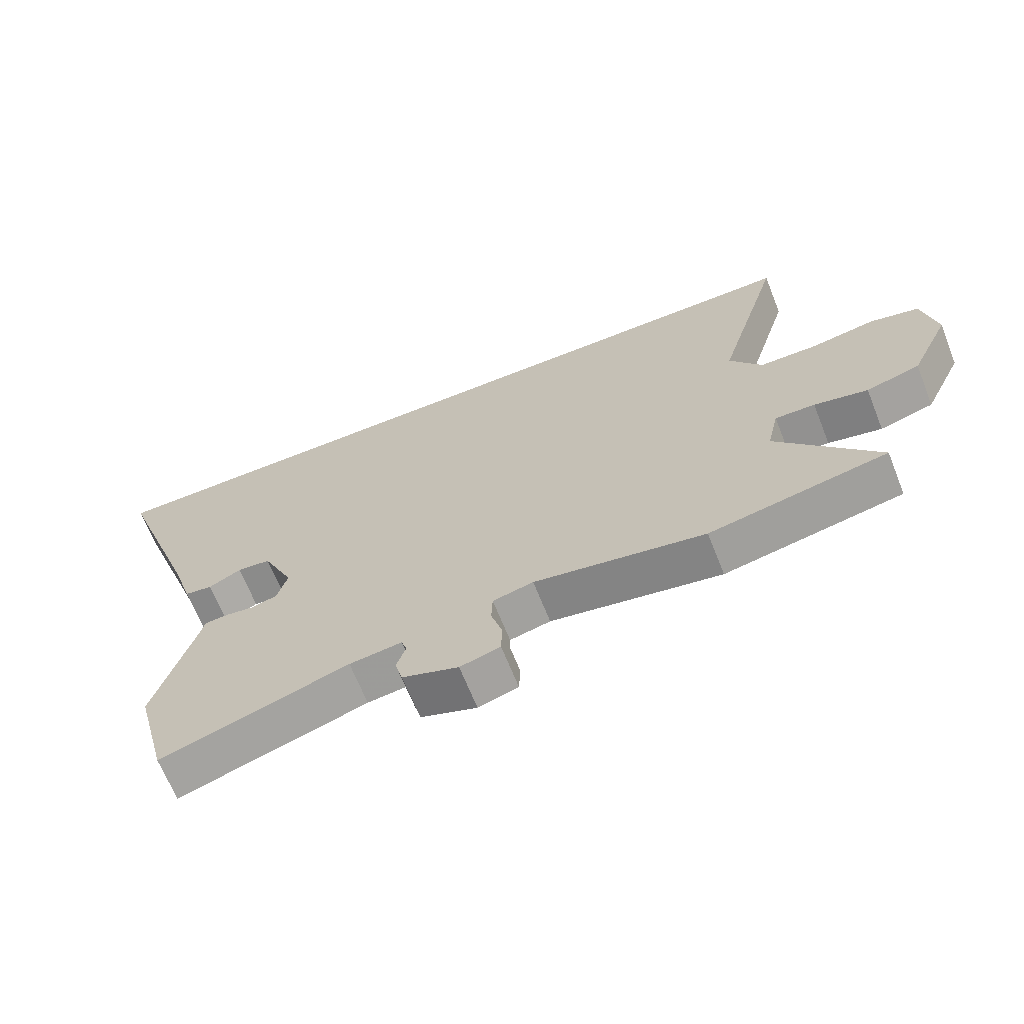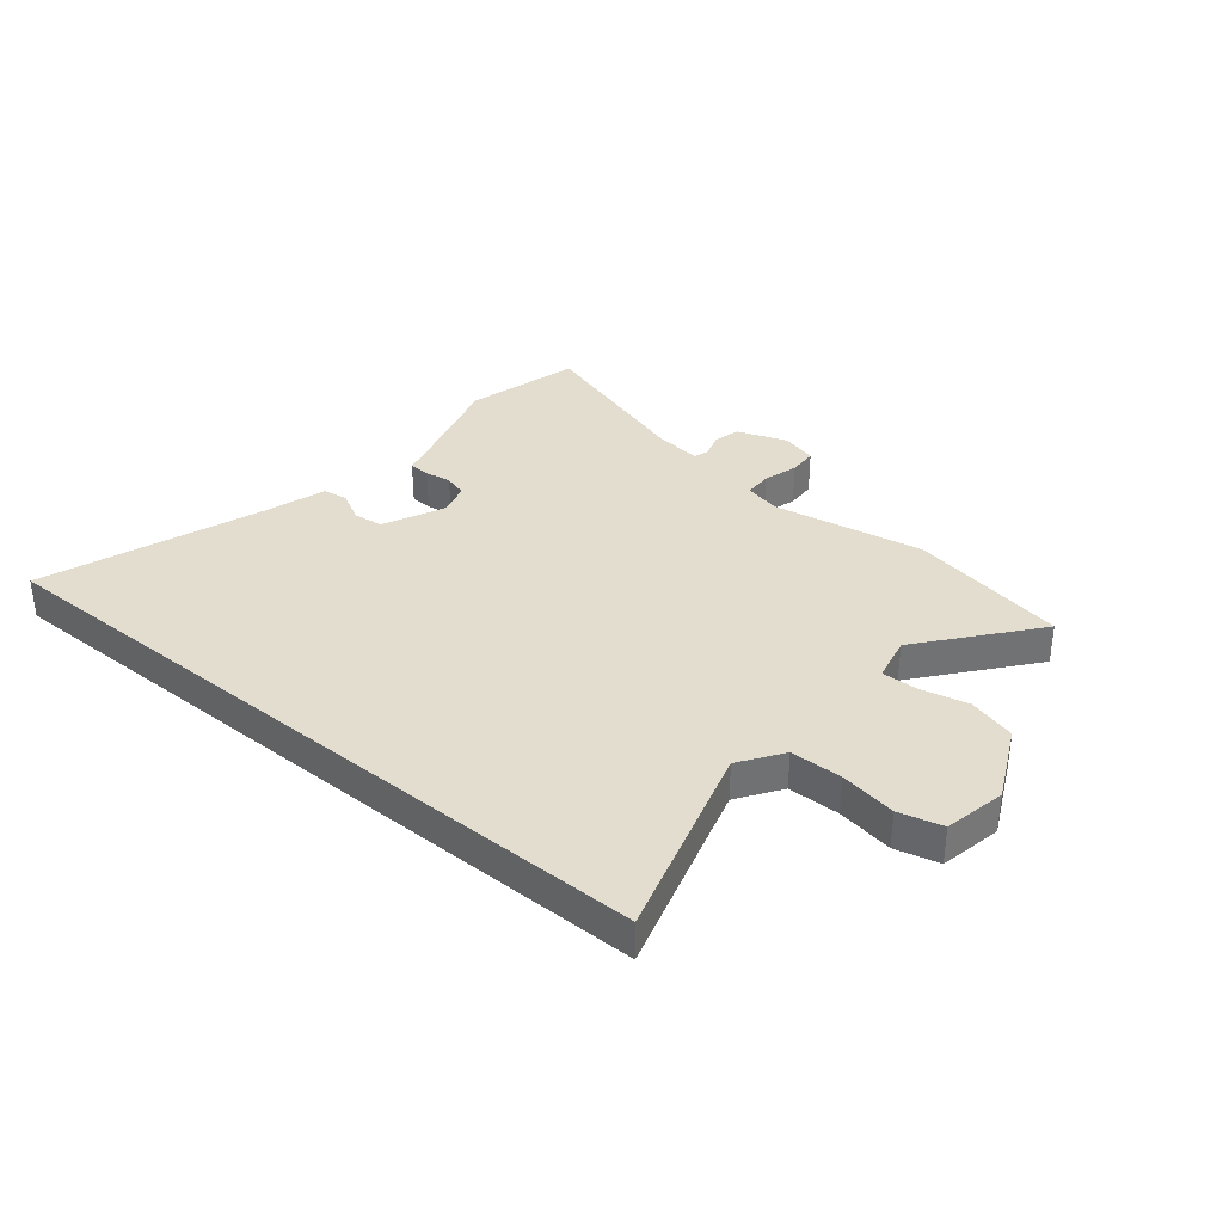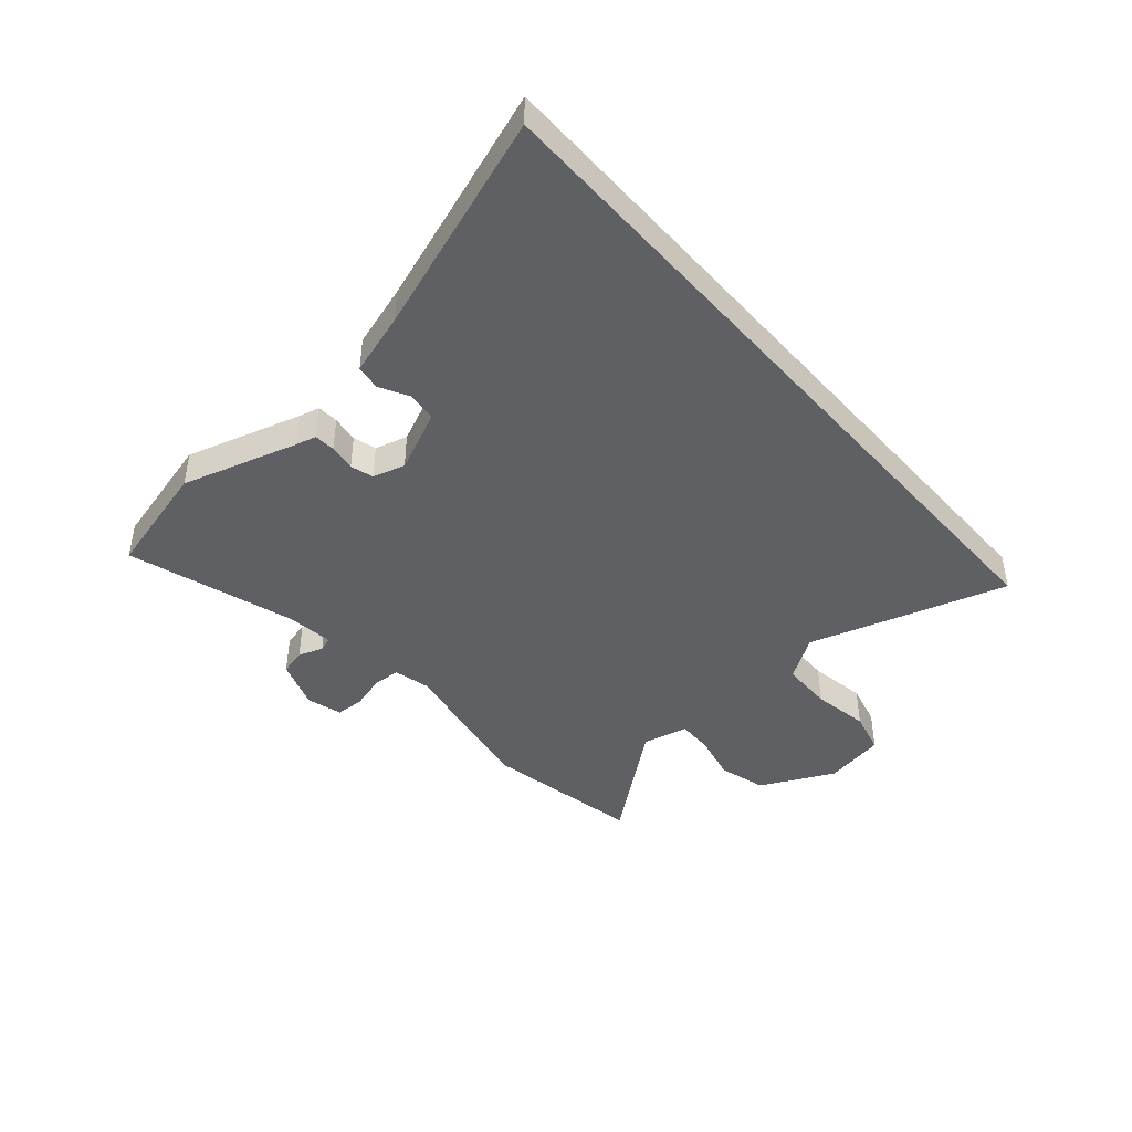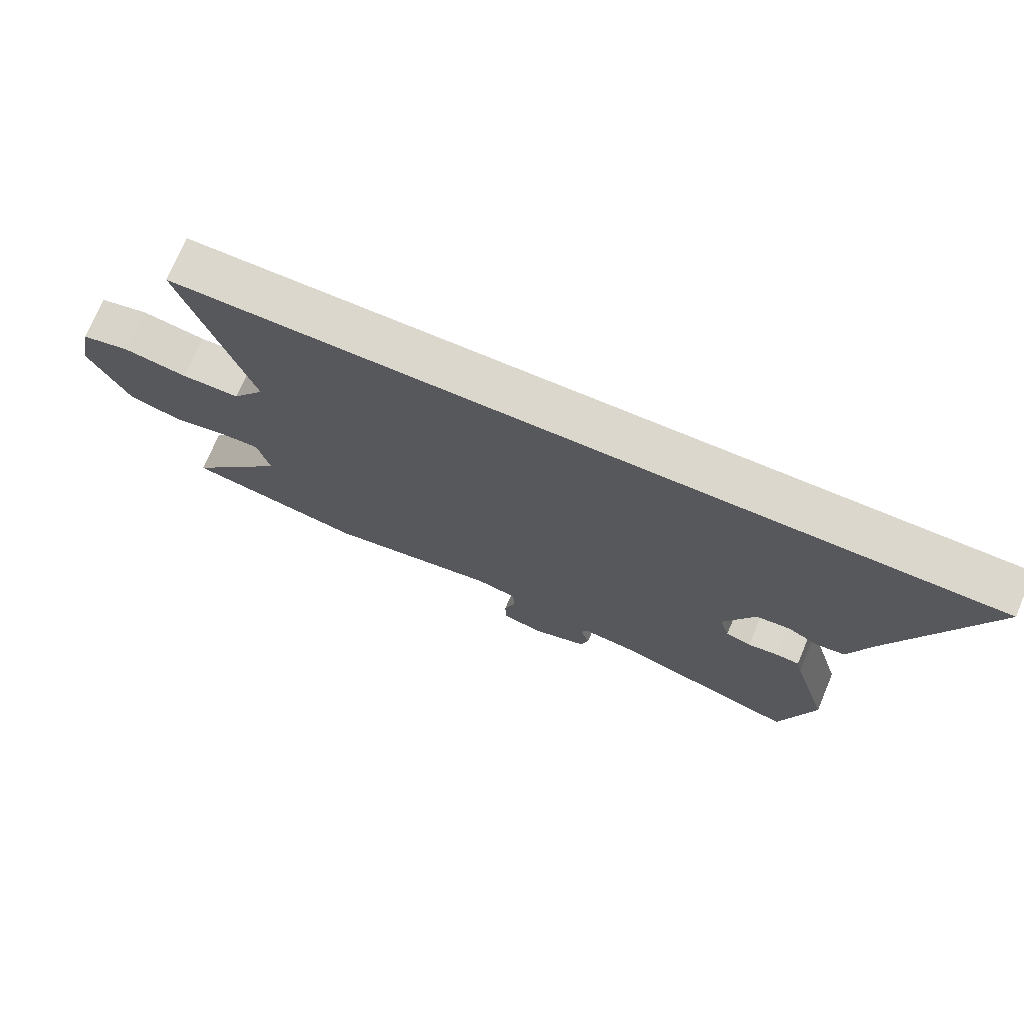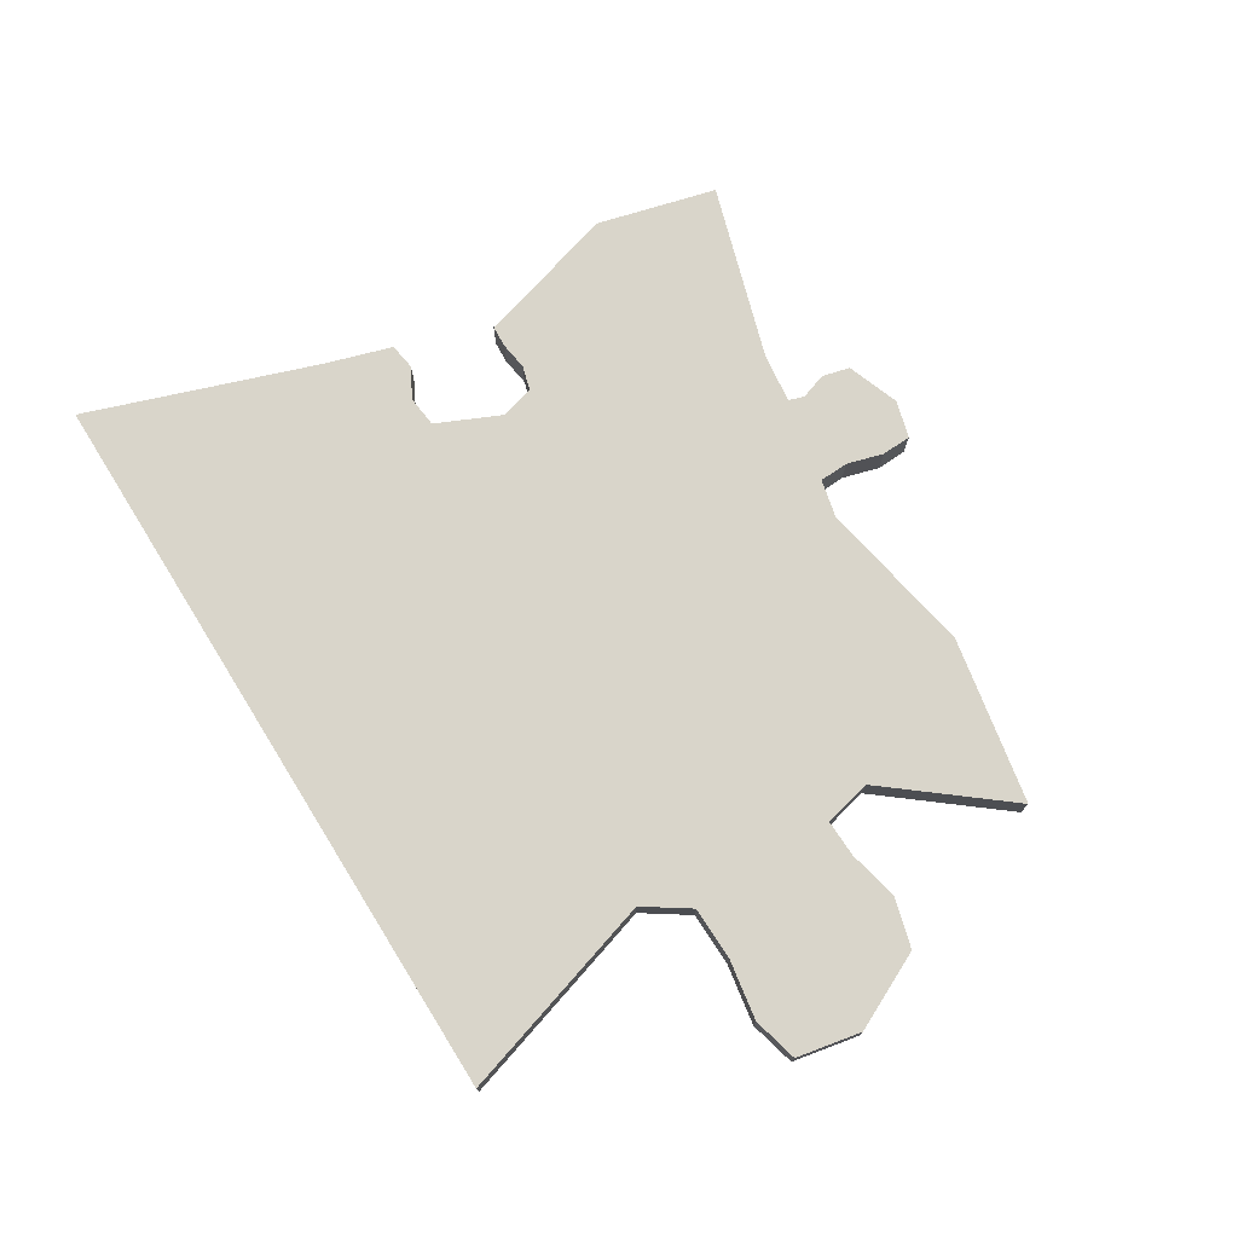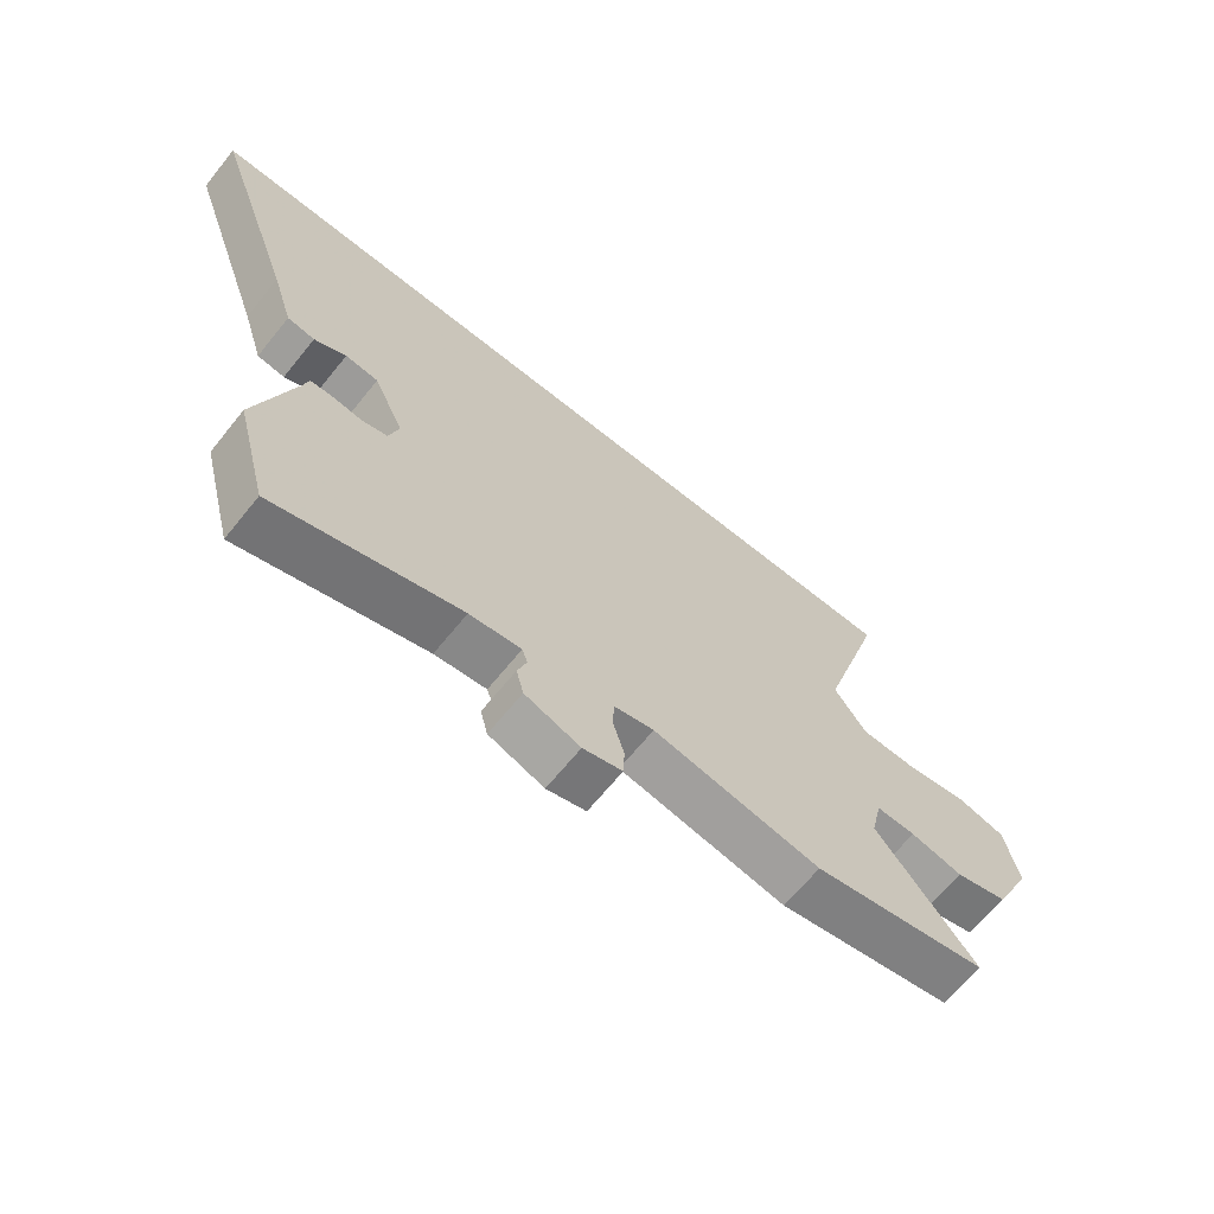
<metadata>
{"format":"obj","ext":"obj","renderer":"f3d","projection":"perspective","resolution":1024,"background":"white","views":[{"elev":-67.0,"azim":21.7,"up":"+Z"},{"elev":35.0,"azim":39.6,"up":"+Y"},{"elev":-43.4,"azim":-49.1,"up":"+Y"},{"elev":73.0,"azim":-157.2,"up":"+Z"},{"elev":74.4,"azim":58.1,"up":"+Y"},{"elev":-66.6,"azim":-39.0,"up":"+Z"}]}
</metadata>
<code>
v 0.603 0.07 0.5
v 0.496 0.07 0.145
v 0.548 0.07 0.068
v 0.641 0.07 0.066
v 0.743 0.07 0.083
v 0.821 0.07 0.063
v 0.843 0.07 -0.048
v 0.779 0.07 -0.181
v 0.693 0.07 -0.205
v 0.607 0.07 -0.185
v 0.543 0.07 -0.183
v 0.524 0.07 -0.265
v 0.685 0.07 -0.465
v 0.4 0.07 -0.519
v 0.127 0.07 -0.469
v 0.062 0.07 -0.484
v 0.06 0.07 -0.534
v 0.078 0.07 -0.596
v 0.076 0.07 -0.647
v 0.012 0.07 -0.665
v -0.078 0.07 -0.632
v -0.09 0.07 -0.585
v -0.075 0.07 -0.54
v -0.084 0.07 -0.514
v -0.168 0.07 -0.524
v -0.469 0.07 -0.617
v -0.523 0.07 -0.412
v -0.462 0.07 -0.204
v -0.453 0.07 -0.167
v -0.415 0.07 -0.165
v -0.367 0.07 -0.172
v -0.326 0.07 -0.16
v -0.31 0.07 -0.102
v -0.36 0.07 0.008
v -0.414 0.07 0.014
v -0.466 0.07 -0.014
v -0.511 0.07 -0.007
v -0.546 0.07 0.105
v -0.685 0.07 0.5
v 0.603 0 0.5
v 0.496 0 0.145
v 0.548 0 0.068
v 0.641 0 0.066
v 0.743 0 0.083
v 0.821 0 0.063
v 0.843 0 -0.048
v 0.779 0 -0.181
v 0.693 0 -0.205
v 0.607 0 -0.185
v 0.543 0 -0.183
v 0.524 0 -0.265
v 0.685 0 -0.465
v 0.4 0 -0.519
v 0.127 0 -0.469
v 0.062 0 -0.484
v 0.06 0 -0.534
v 0.078 0 -0.596
v 0.076 0 -0.647
v 0.012 0 -0.665
v -0.078 0 -0.632
v -0.09 0 -0.585
v -0.075 0 -0.54
v -0.084 0 -0.514
v -0.168 0 -0.524
v -0.469 0 -0.617
v -0.523 0 -0.412
v -0.462 0 -0.204
v -0.453 0 -0.167
v -0.415 0 -0.165
v -0.367 0 -0.172
v -0.326 0 -0.16
v -0.31 0 -0.102
v -0.36 0 0.008
v -0.414 0 0.014
v -0.466 0 -0.014
v -0.511 0 -0.007
v -0.546 0 0.105
v -0.685 0 0.5
f 38 39 1 2
f 35 36 37 38
f 38 2 3
f 35 38 3
f 34 35 3
f 33 34 3 4
f 6 7 8
f 5 6 8
f 4 5 8
f 33 4 8
f 32 33 8
f 31 32 8
f 28 29 30 31
f 27 28 31
f 26 27 31
f 25 26 31
f 24 25 31
f 21 22 23
f 20 21 23
f 19 20 23
f 18 19 23
f 17 18 23
f 16 17 23 24
f 15 16 24 31
f 14 15 31
f 13 14 31
f 12 13 31
f 8 9 10
f 8 10 11
f 31 8 11
f 11 12 31
f 41 40 78 77
f 77 76 75 74
f 42 41 77
f 42 77 74
f 42 74 73
f 43 42 73 72
f 47 46 45
f 47 45 44
f 47 44 43
f 47 43 72
f 47 72 71
f 47 71 70
f 70 69 68 67
f 70 67 66
f 70 66 65
f 70 65 64
f 70 64 63
f 62 61 60
f 62 60 59
f 62 59 58
f 62 58 57
f 62 57 56
f 63 62 56 55
f 70 63 55 54
f 70 54 53
f 70 53 52
f 70 52 51
f 49 48 47
f 50 49 47
f 50 47 70
f 70 51 50
f 1 40 41 2
f 2 41 42 3
f 3 42 43 4
f 4 43 44 5
f 5 44 45 6
f 6 45 46 7
f 7 46 47 8
f 8 47 48 9
f 9 48 49 10
f 10 49 50 11
f 11 50 51 12
f 12 51 52 13
f 13 52 53 14
f 14 53 54 15
f 15 54 55 16
f 16 55 56 17
f 17 56 57 18
f 18 57 58 19
f 19 58 59 20
f 20 59 60 21
f 21 60 61 22
f 22 61 62 23
f 23 62 63 24
f 24 63 64 25
f 25 64 65 26
f 26 65 66 27
f 27 66 67 28
f 28 67 68 29
f 29 68 69 30
f 30 69 70 31
f 31 70 71 32
f 32 71 72 33
f 33 72 73 34
f 34 73 74 35
f 35 74 75 36
f 36 75 76 37
f 37 76 77 38
f 38 77 78 39
f 39 78 40 1

</code>
